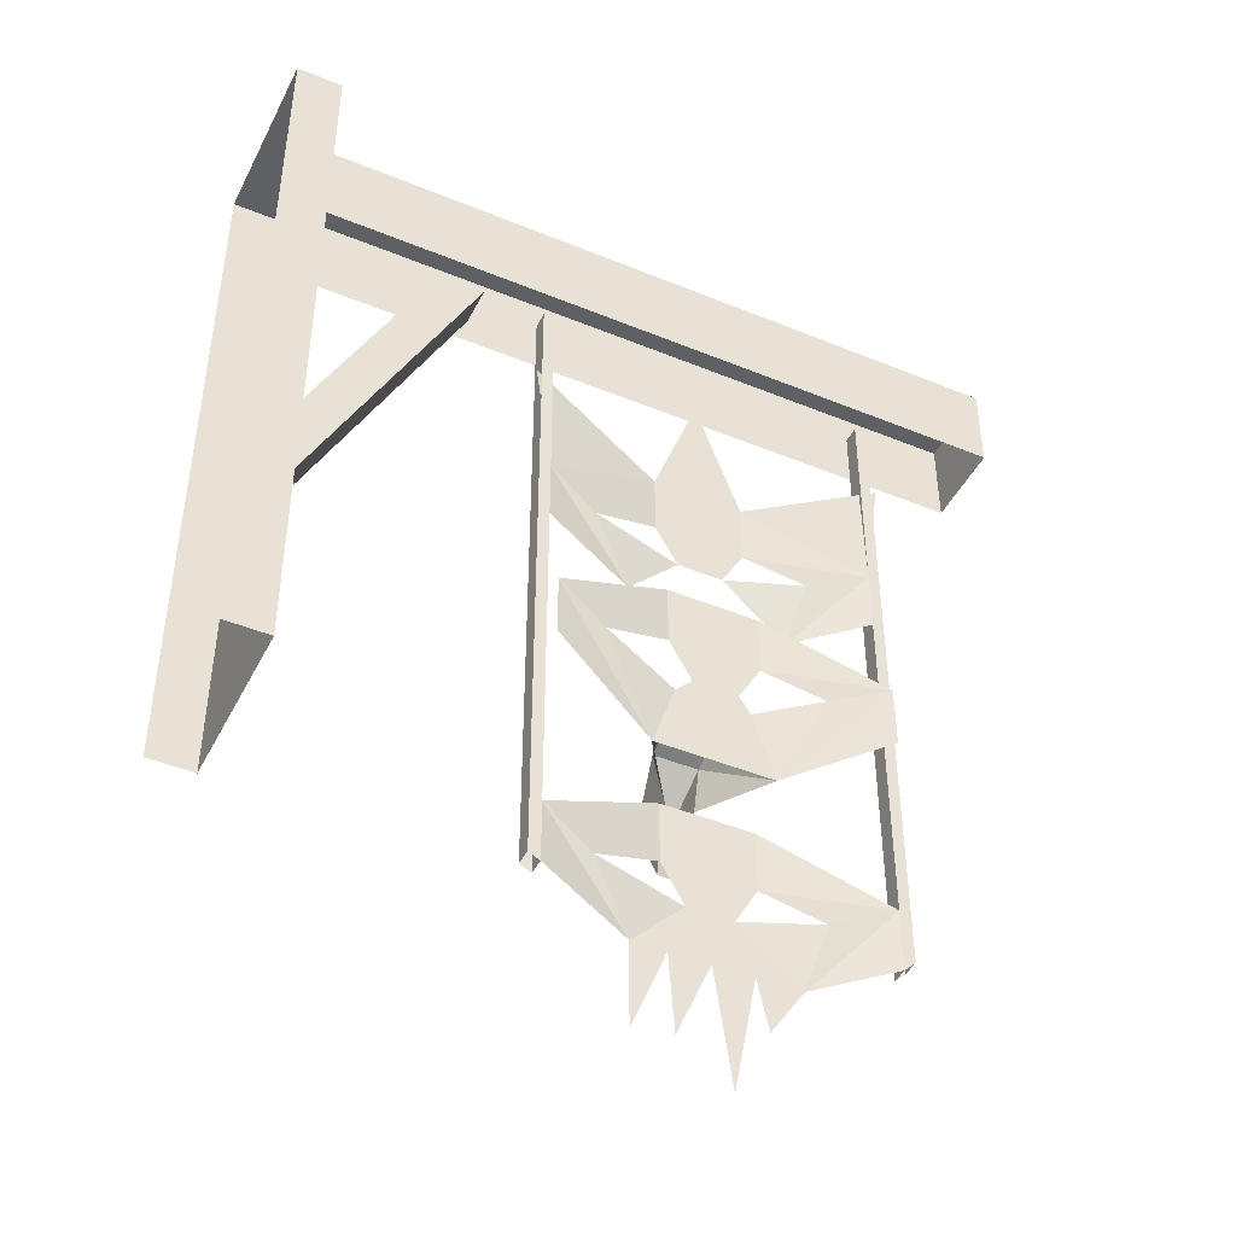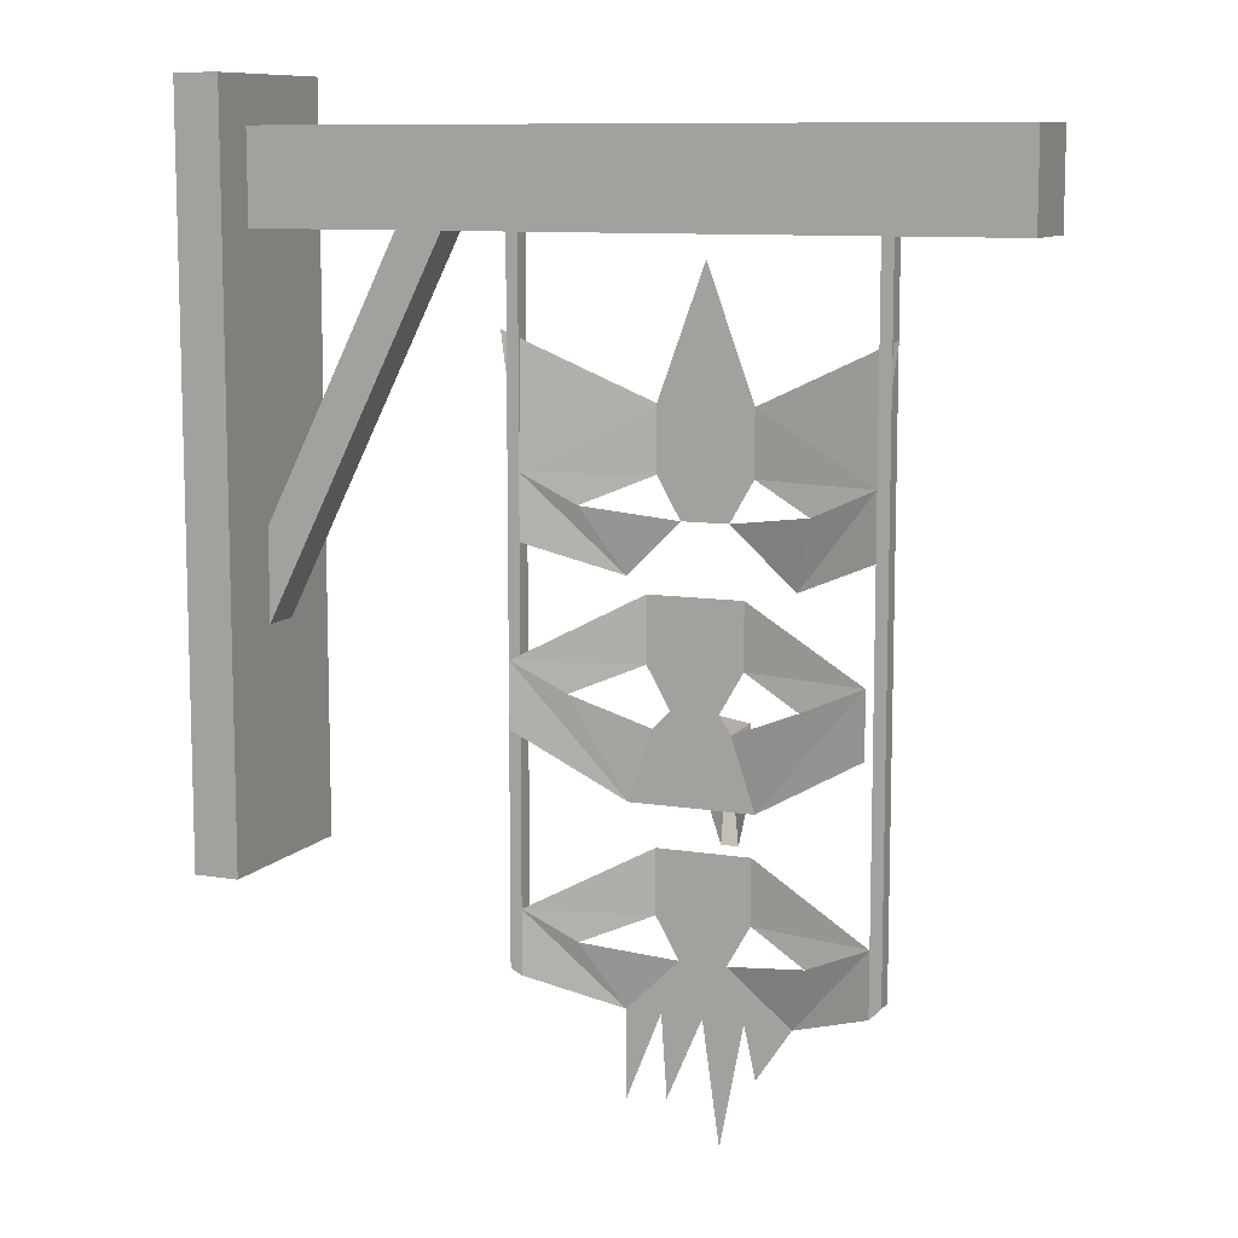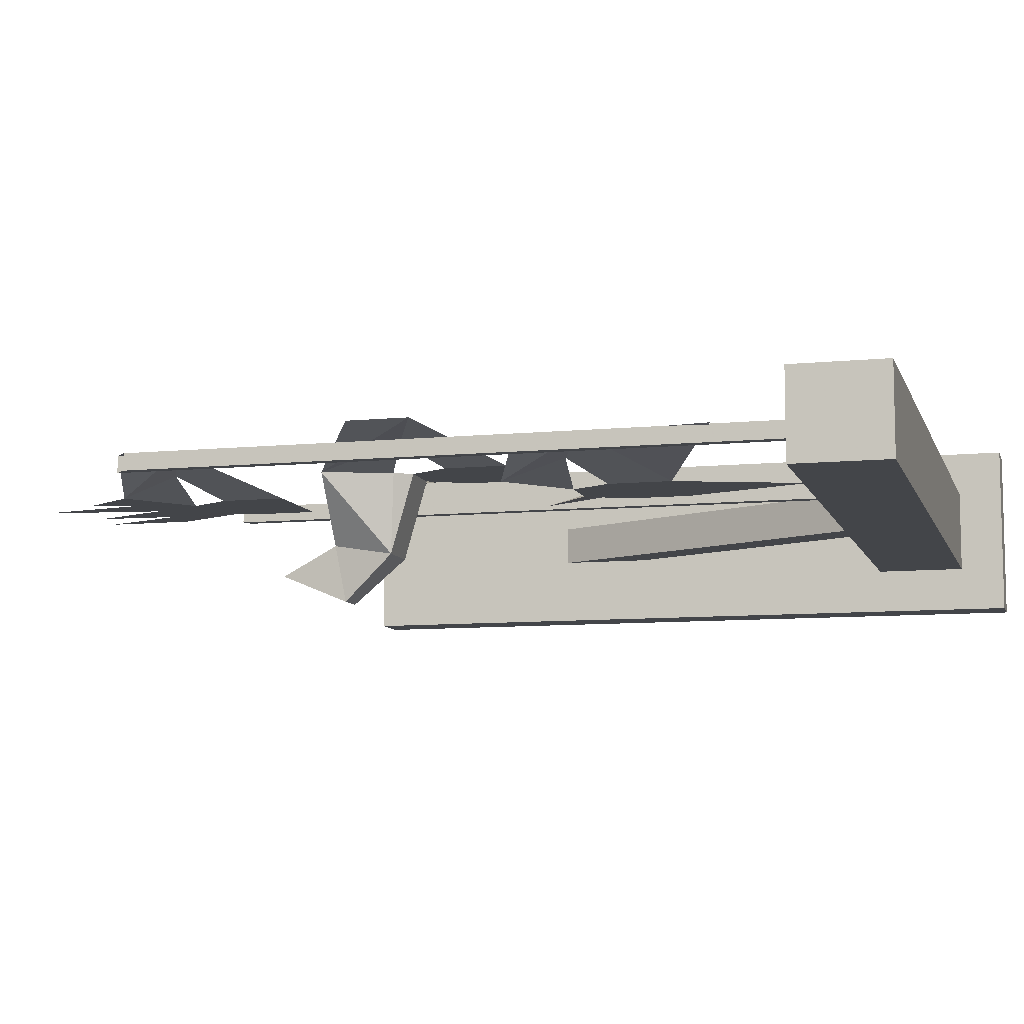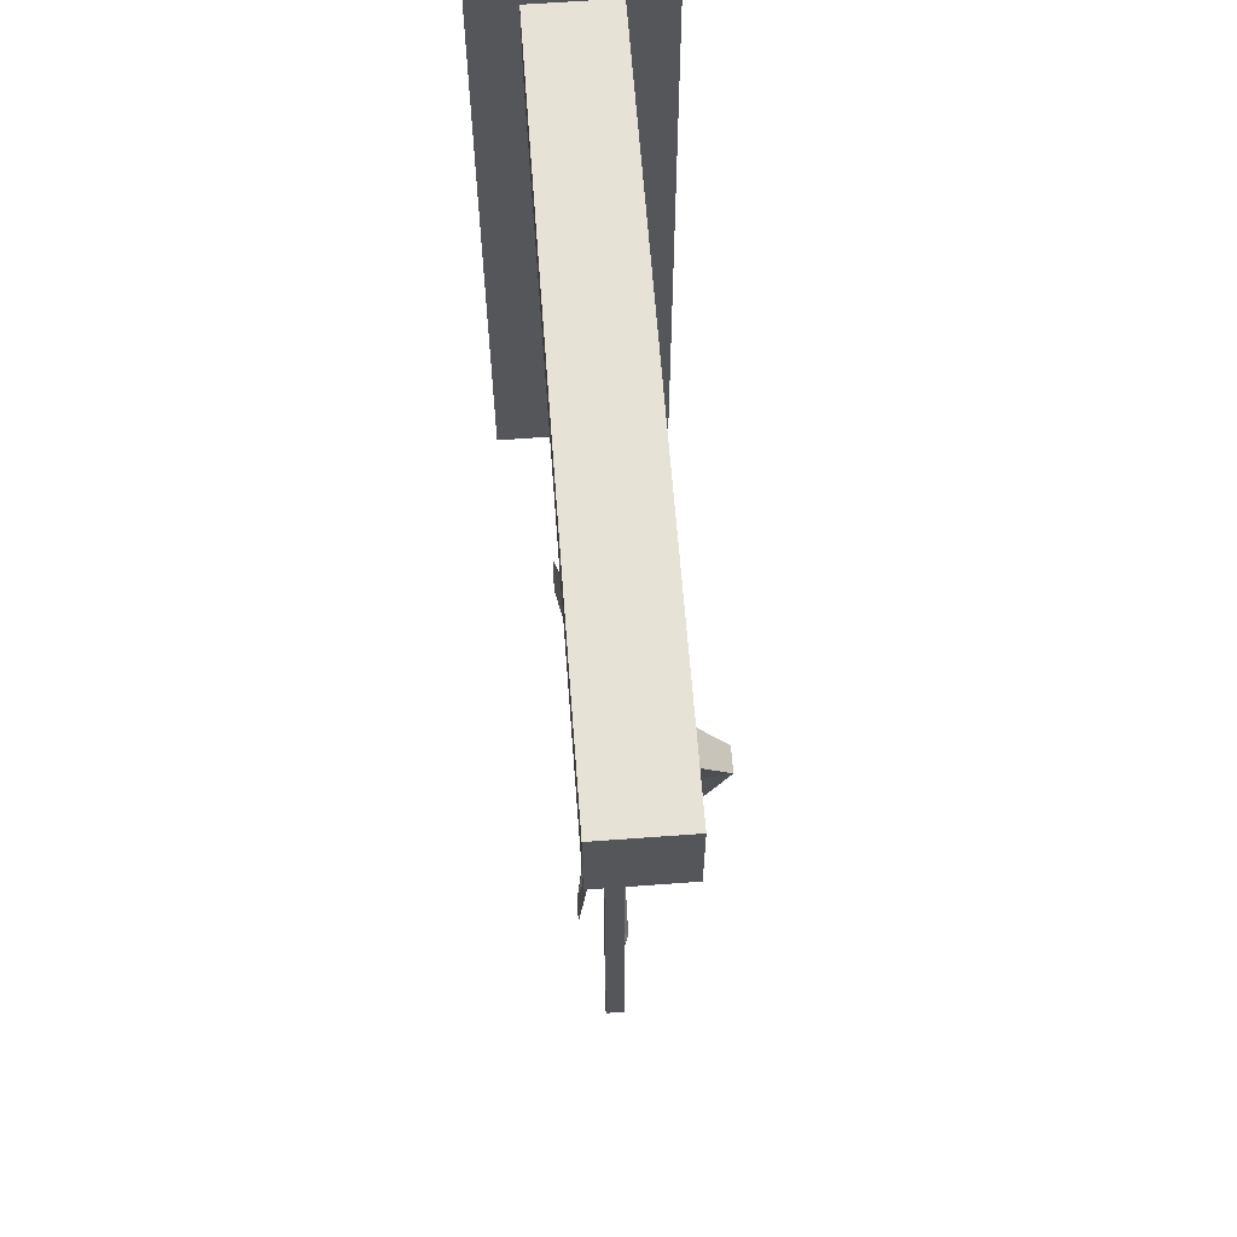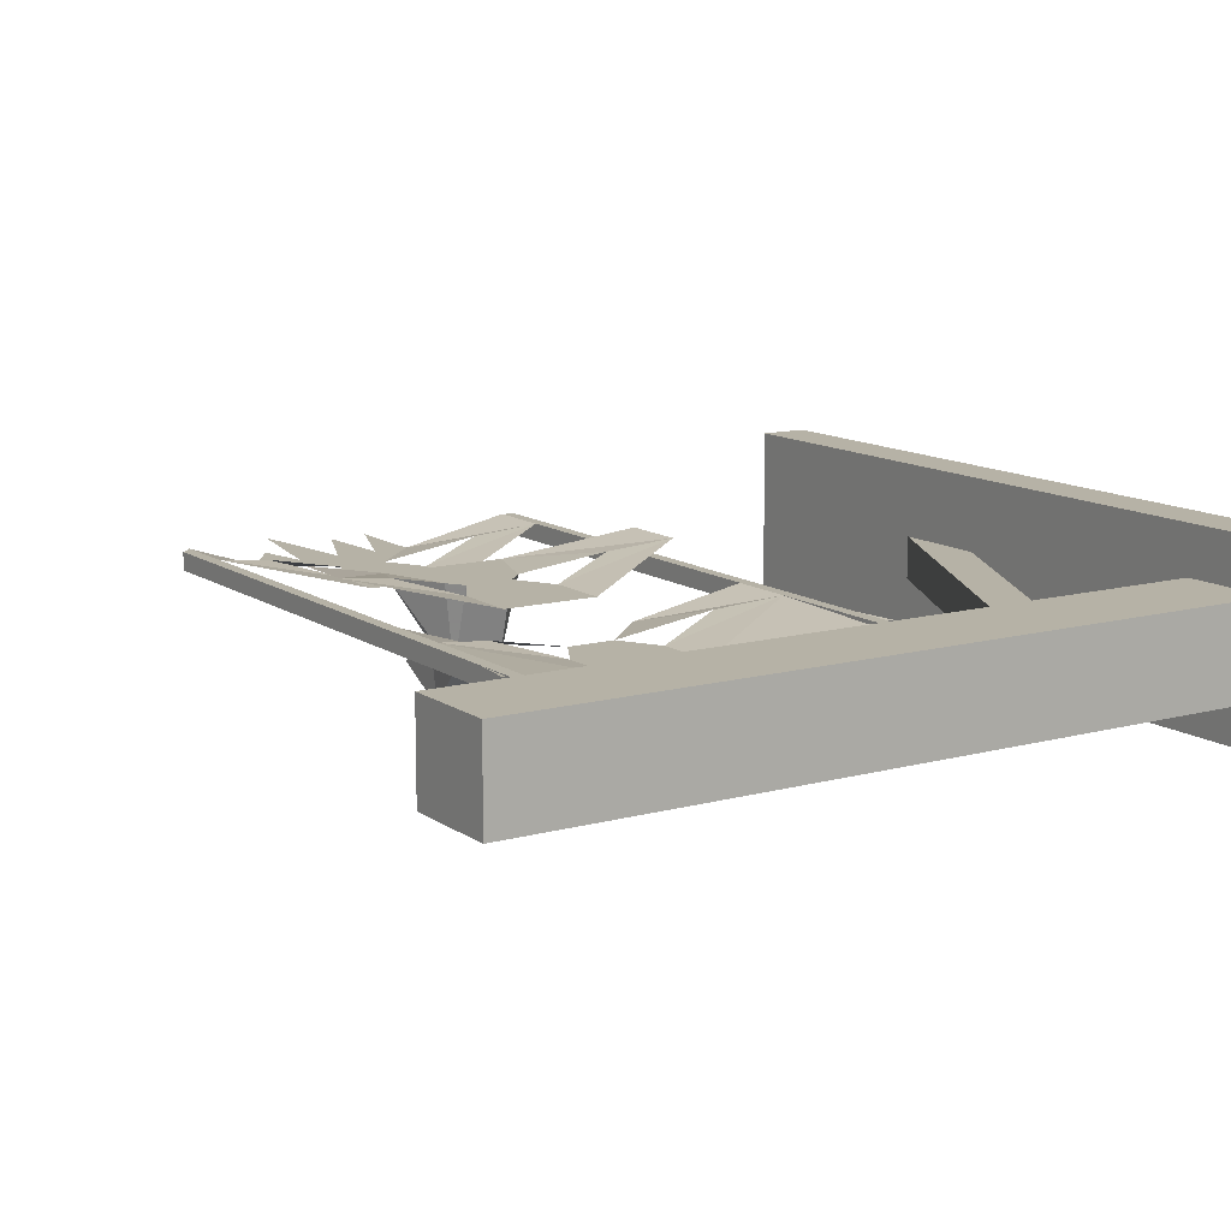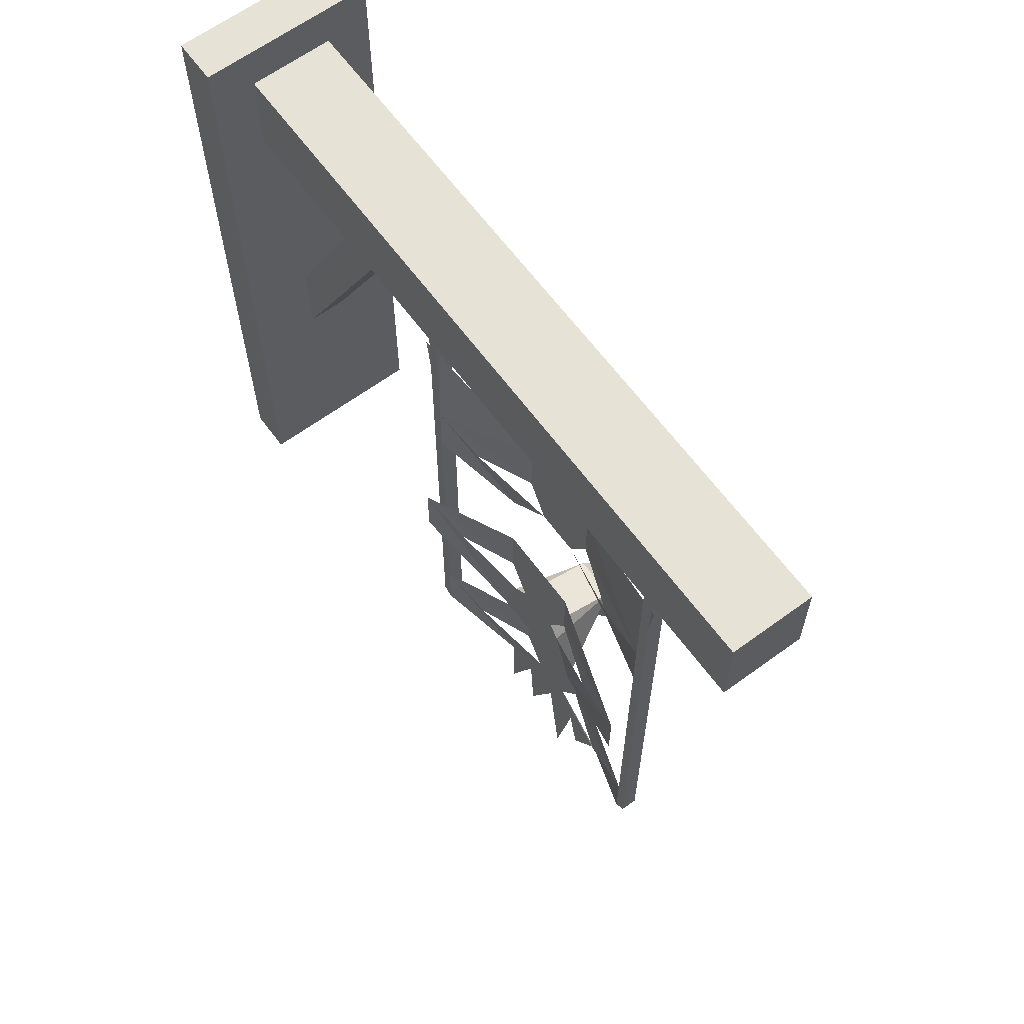
<metadata>
{"format":"obj","ext":"obj","renderer":"f3d","projection":"perspective","resolution":1024,"background":"white","views":[{"elev":-44.4,"azim":-25.6,"up":"+Y"},{"elev":9.8,"azim":23.1,"up":"+Y"},{"elev":-8.9,"azim":105.1,"up":"+Z"},{"elev":63.4,"azim":85.7,"up":"+Y"},{"elev":12.2,"azim":147.1,"up":"+Z"},{"elev":64.0,"azim":53.6,"up":"+Y"}]}
</metadata>
<code>
v -0.4375 0.875 0.1172
v -0.4375 1.875 0.1172
v -0.4375 1.875 -0.125
v -0.4375 0.875 -0.125
v -0.5 1.875 -0.125
v -0.5 0.875 -0.125
v -0.5 1.875 0.1172
v -0.5 0.875 0.1172
v -0.4375 1.312 -0.03125
v -0.25 1.688 -0.03125
v -0.25 1.688 0.02344
v -0.4375 1.312 0.02344
v -0.4375 1.188 0.02344
v -0.1875 1.688 0.02344
v -0.1875 1.688 -0.03125
v -0.4375 1.188 -0.03125
v 0.5547 1.688 0.05469
v 0.5547 1.812 0.05469
v 0.5547 1.812 -0.0625
v 0.5547 1.688 -0.0625
v -0.4375 1.812 -0.0625
v -0.4375 1.688 -0.0625
v -0.4375 1.812 0.05469
v -0.4375 1.688 0.05469
v 0.3828 0.7812 0
v 0.3828 0.7812 0.02344
v 0.3828 1.688 0.02344
v 0.3828 1.688 0
v 0.3672 0.7656 0
v 0.3672 1.688 0
v 0.3672 0.7656 0.02344
v 0.3672 1.688 0.02344
v -0.08594 0.7656 0
v -0.08594 0.7656 0.02344
v -0.08594 1.688 0.02344
v -0.08594 1.688 0
v -0.1016 0.7734 0
v -0.1016 1.688 0
v -0.1016 0.7734 0.02344
v -0.1016 1.688 0.02344
v 0.08594 0.7266 -0.01562
v 0.03906 0.6094 -0.01562
v 0.03906 0.7266 -0.01562
v 0.1094 0.7969 -0.01562
v 0.1406 0.7266 -0.01562
v 0.09375 0.6172 -0.01562
v 0.2578 0.7266 -0.01562
v 0.2109 0.6562 -0.01562
v 0.1953 0.7266 -0.01562
v 0.1719 0.7969 -0.01562
v 0.2812 0.8125 0.007812
v 0.3672 0.8516 0.02344
v 0.1641 0.5625 -0.01562
v 0.2031 0.8516 -0.01562
v 0.07812 0.8516 -0.01562
v -0.01562 0.8125 0.007812
v -0.08594 0.8516 0.02344
v 0.07812 0.9375 -0.01562
v 0.2031 0.9375 -0.01562
v 0.1172 1.016 -0.1562
v 0.1094 1.086 -0.09375
v 0.1172 1 -0.07812
v 0.125 0.9219 -0.1172
v 0.1562 1.016 -0.1562
v 0.1719 1.086 -0.09375
v 0.1719 1.117 0.01562
v 0.1094 1.117 0.01562
v 0.08594 1.094 0.01562
v 0.05469 1 0.01562
v 0.1484 0.9219 -0.1172
v 0.1562 1 -0.07812
v 0.2188 1 0.01562
v 0.1875 1.094 0.01562
v 0.2031 1.172 0.01562
v 0.07812 1.172 0.01562
v 0.2031 1.258 0.01562
v 0.07812 1.258 0.01562
v -0.08594 1.172 0.05469
v -0.01562 1.133 0.03906
v -0.08594 1.086 0.05469
v 0.2812 1.133 0.03906
v 0.3672 1.172 0.05469
v 0.3672 1.086 0.05469
v 0.2031 1.484 -0.01562
v 0.1406 1.656 -0.01562
v 0.07812 1.484 -0.01562
v 0.2031 1.398 -0.01562
v 0.3672 1.398 0.02344
v 0.3906 1.57 0.02344
v 0.07812 1.398 -0.01562
v -0.1094 1.57 0.02344
v -0.08594 1.398 0.02344
v 0.1719 1.344 -0.01562
v 0.1094 1.344 -0.01562
v 0.03906 1.273 -0.01562
v -0.01562 1.359 0.007812
v -0.08594 1.312 0.02344
v 0.2812 1.359 0.007812
v 0.2578 1.266 -0.01562
v 0.3672 1.312 0.02344
f 1 2 3
f 1 3 4
f 4 3 5
f 4 5 6
f 7 5 3
f 7 3 2
f 7 2 8
f 8 2 1
f 9 10 11
f 9 11 12
f 12 11 13
f 13 11 14
f 13 14 15
f 13 15 16
f 16 15 9
f 9 15 10
f 17 18 19
f 17 19 20
f 20 19 21
f 20 21 22
f 23 21 19
f 23 19 18
f 23 18 24
f 24 18 17
f 25 26 27
f 25 27 28
f 25 28 29
f 29 28 30
f 29 30 31
f 31 30 32
f 31 32 26
f 26 32 27
f 33 34 35
f 33 35 36
f 33 36 37
f 37 36 38
f 37 38 39
f 39 38 40
f 39 40 34
f 34 40 35
f 41 42 43
f 41 43 44
f 41 44 45
f 41 45 46
f 41 46 45
f 41 45 44
f 41 44 43
f 41 43 42
f 47 48 49
f 47 49 50
f 47 50 51
f 47 51 52
f 47 52 31
f 47 31 52
f 47 52 51
f 47 51 50
f 47 50 49
f 47 49 48
f 49 53 45
f 49 45 50
f 49 50 45
f 49 45 53
f 50 45 44
f 50 44 54
f 50 54 55
f 50 55 44
f 50 44 45
f 56 44 43
f 56 43 57
f 56 57 55
f 56 55 57
f 56 57 43
f 56 43 44
f 43 34 57
f 43 57 34
f 57 58 55
f 57 55 58
f 58 55 54
f 58 54 59
f 58 59 55
f 55 59 54
f 55 54 44
f 52 51 54
f 52 54 59
f 52 59 54
f 52 54 51
f 60 61 62
f 60 62 63
f 60 63 64
f 60 64 65
f 60 65 61
f 61 65 66
f 61 66 67
f 61 67 68
f 61 68 69
f 61 69 62
f 70 71 64
f 70 64 63
f 71 65 64
f 65 71 72
f 65 72 73
f 65 73 66
f 66 73 72
f 66 72 69
f 66 69 68
f 66 68 67
f 66 67 74
f 66 74 75
f 66 75 67
f 67 75 74
f 74 75 76
f 74 76 77
f 74 77 75
f 75 77 78
f 75 78 79
f 75 79 78
f 75 78 77
f 75 77 76
f 69 68 79
f 69 79 78
f 69 78 80
f 69 80 78
f 69 78 79
f 69 79 68
f 81 73 72
f 81 72 82
f 81 82 74
f 81 74 82
f 81 82 72
f 81 72 73
f 72 83 82
f 72 82 83
f 82 76 74
f 82 74 76
f 84 85 86
f 84 86 87
f 84 87 88
f 84 88 89
f 84 89 88
f 84 88 87
f 84 87 90
f 84 90 86
f 84 86 85
f 86 91 92
f 86 92 90
f 86 90 87
f 87 90 93
f 87 93 94
f 87 94 90
f 90 94 93
f 95 94 96
f 95 96 92
f 95 92 97
f 95 97 92
f 95 92 96
f 95 96 94
f 92 96 90
f 92 90 96
f 90 92 86
f 86 92 91
f 98 93 99
f 98 99 88
f 98 88 87
f 98 87 88
f 98 88 99
f 98 99 93
f 99 100 88
f 99 88 100

</code>
